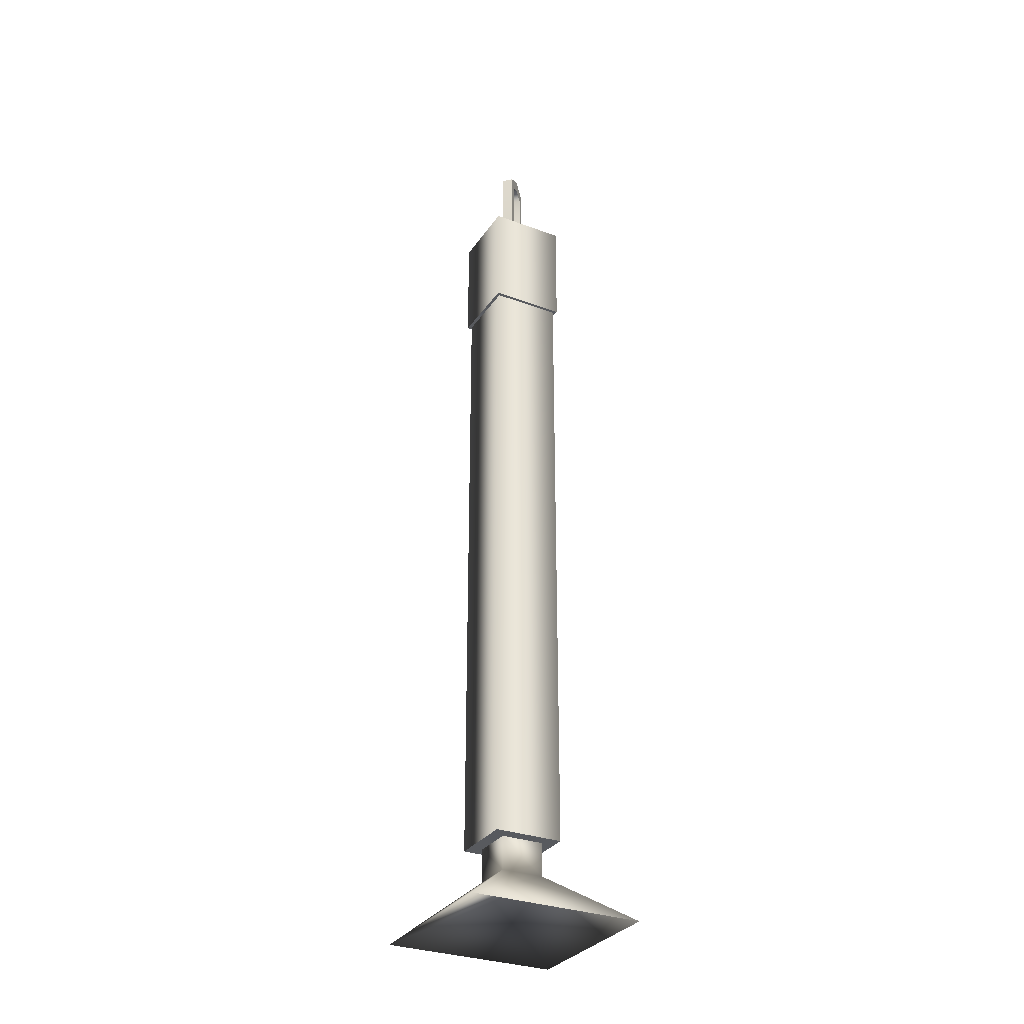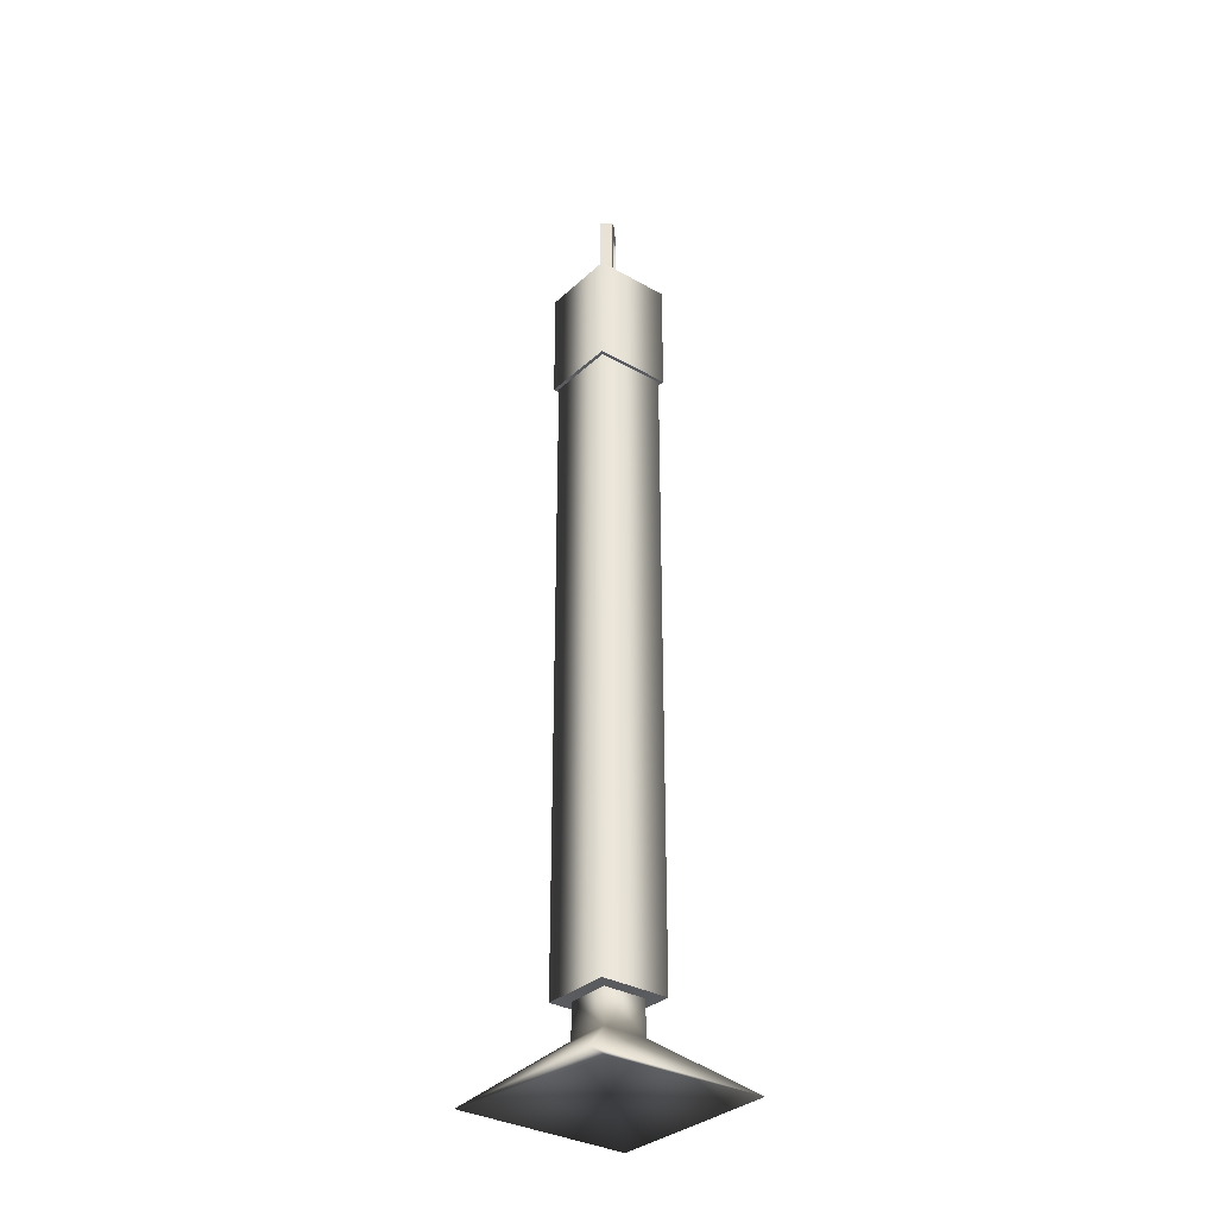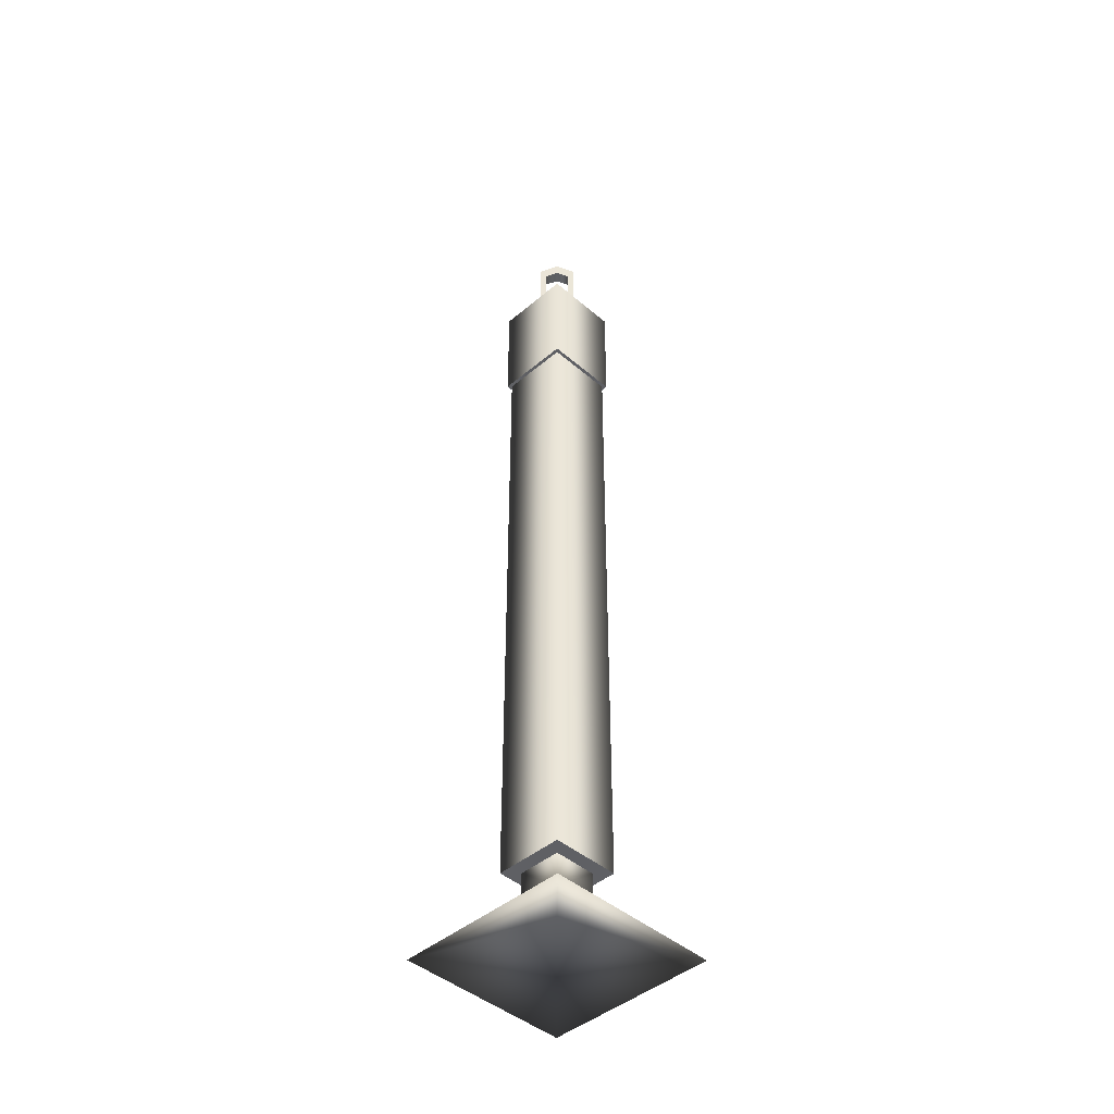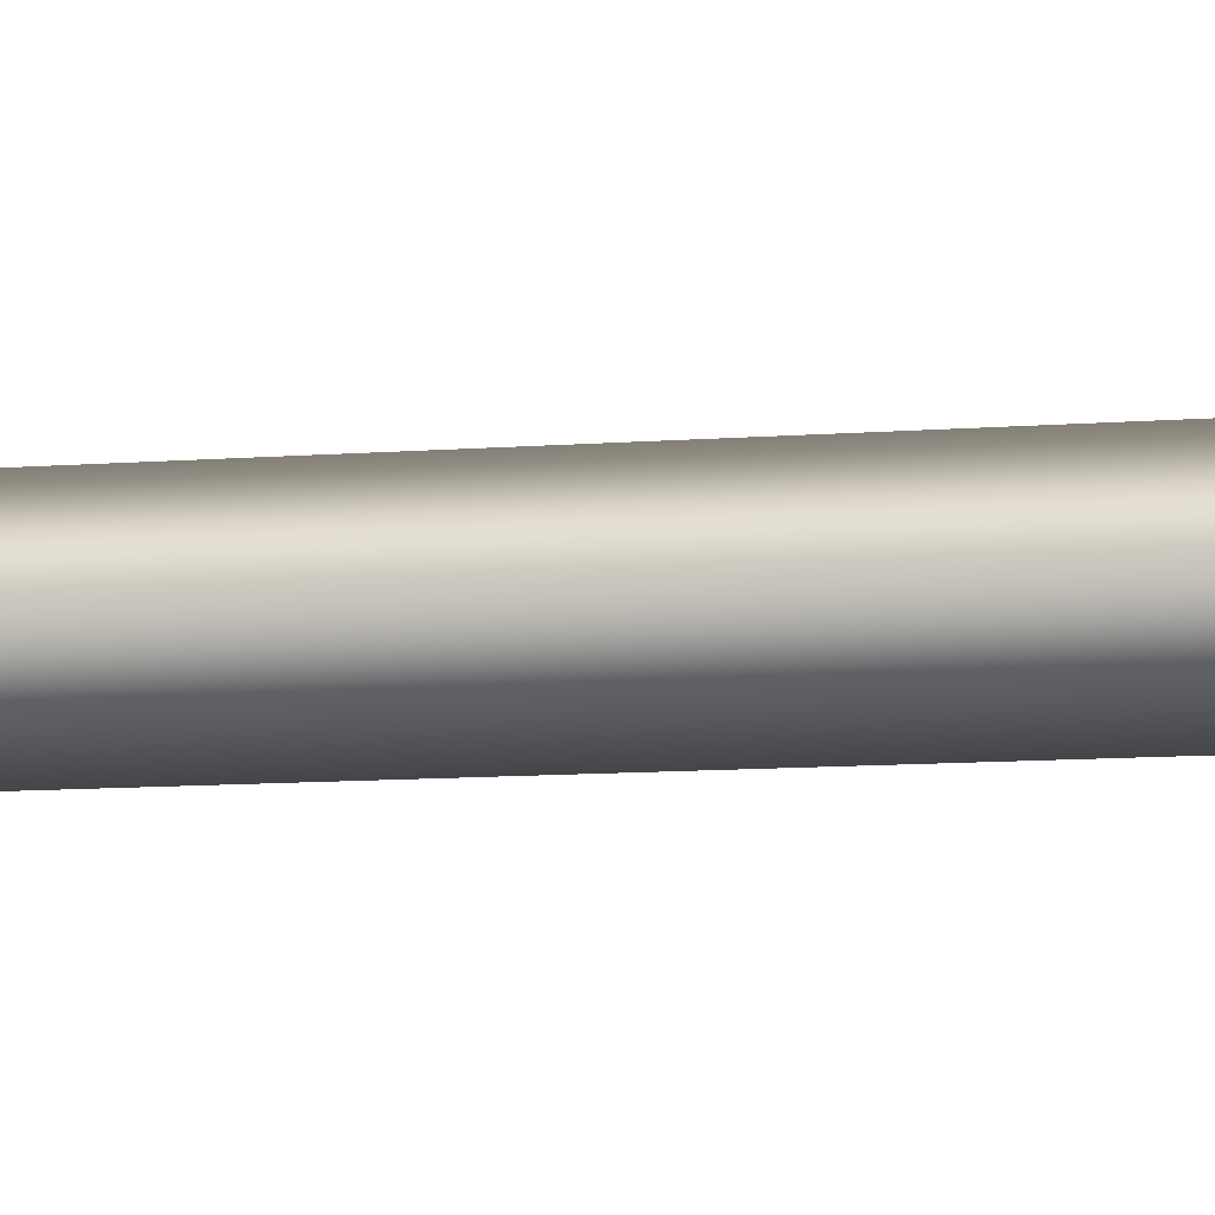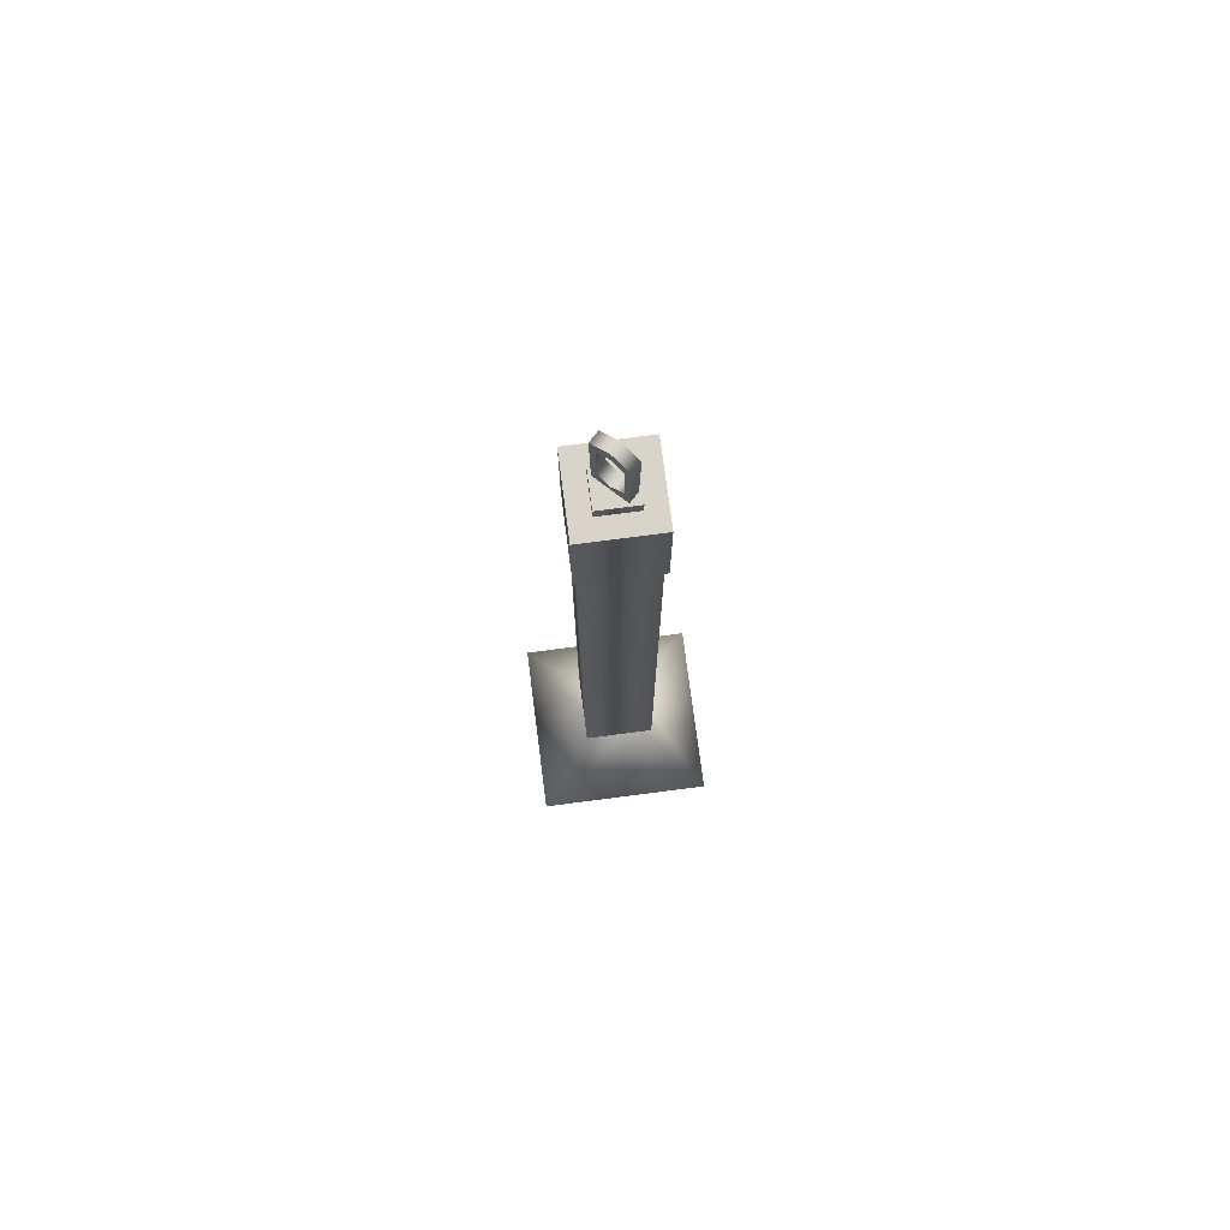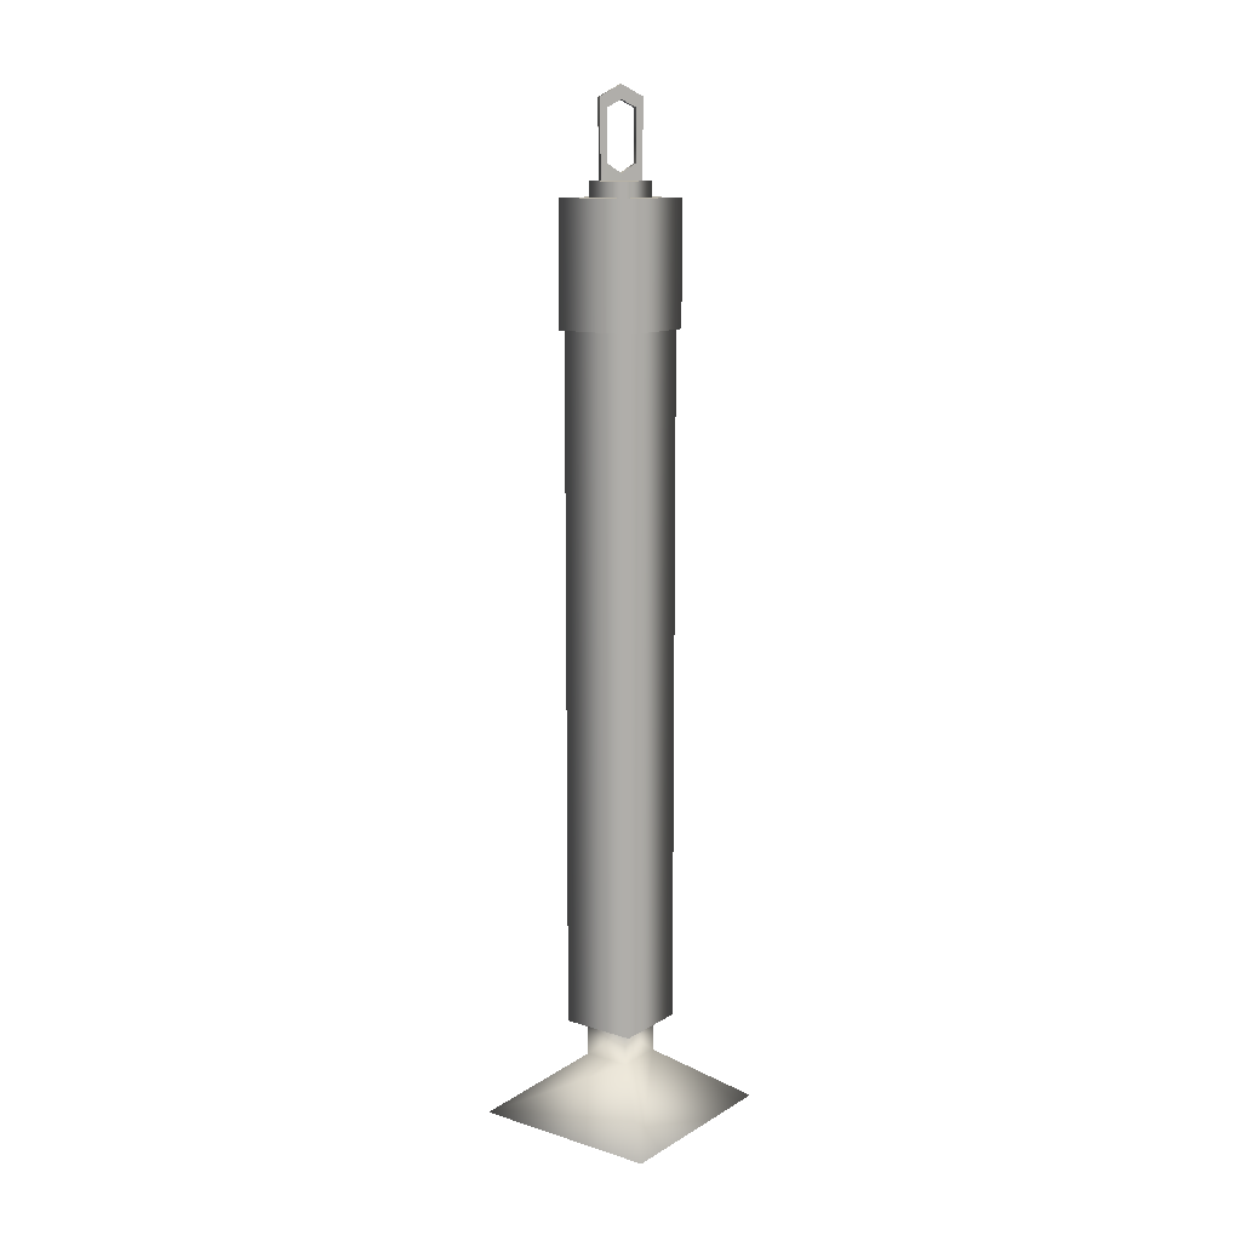
<metadata>
{"format":"obj","ext":"obj","renderer":"f3d","projection":"perspective","resolution":1024,"background":"white","views":[{"elev":-30.8,"azim":106.9,"up":"+Y"},{"elev":-32.7,"azim":96.5,"up":"+Y"},{"elev":-44.2,"azim":179.8,"up":"+Y"},{"elev":-9.1,"azim":102.6,"up":"+Z"},{"elev":75.6,"azim":37.6,"up":"+Y"},{"elev":12.5,"azim":-8.5,"up":"+Y"}]}
</metadata>
<code>
g default
v -1e-06 0.1249 -0.07114
v -0.07114 0.1249 8e-06
v -1e-06 0.1249 0.07114
v 0.07114 0.1249 8e-06
v -1e-06 1.214 -0.03913
v -0.03912 1.214 8e-06
v -1e-06 1.214 0.03912
v 0.03912 1.214 8e-06
v 0.04426 0.1249 8e-06
v -1e-06 0.1249 0.04428
v -0.04427 0.1249 8e-06
v -1e-06 0.1249 -0.04428
v 0.04426 0.07605 8e-06
v -1e-06 0.07605 0.04428
v -0.04427 0.07605 8e-06
v -1e-06 0.07605 -0.04428
v 0.1802 -0.000431 8e-06
v -1e-06 -0.000431 0.1802
v -0.1802 -0.000431 8e-06
v -1e-06 -0.000431 -0.1802
v -1e-06 1.051 0.07114
v -0.07114 1.051 8e-06
v -1e-06 1.051 -0.07114
v 0.07114 1.051 8e-06
v -1e-06 1.051 0.07807
v -1e-06 1.214 0.07807
v -0.07808 1.051 8e-06
v -0.07808 1.214 8e-06
v -1e-06 1.051 -0.07807
v -1e-06 1.214 -0.07807
v 0.07808 1.051 8e-06
v 0.07808 1.214 8e-06
v -1e-06 1.234 -0.03913
v -0.03912 1.234 8e-06
v -1e-06 1.234 0.03912
v 0.03912 1.234 8e-06
v 0.02561 1.234 -0.008462
v -1e-06 1.234 -0.008584
v -0.0256 1.234 -0.008462
v -0.0256 1.234 0.008445
v -1e-06 1.234 0.008614
v 0.02561 1.234 0.008445
v -1e-06 1.351 -0.008567
v -0.02741 1.336 -0.008462
v -0.02741 1.336 0.008432
v -1e-06 1.351 0.008594
v 0.02741 1.336 0.008432
v 0.02741 1.336 -0.008462
v -1e-06 1.244 0.008566
v -1e-06 1.244 -0.008552
v -0.01846 1.256 0.00849
v 0.01846 1.256 0.00849
v -1e-06 1.333 0.008537
v -0.01846 1.323 0.00849
v 0.01846 1.323 0.00849
v -0.01846 1.256 -0.008495
v 0.01846 1.256 -0.008495
v -0.01846 1.323 -0.008495
v -1e-06 1.333 -0.008538
v 0.01846 1.323 -0.008495
v -1e-06 0.05594 8e-06
g Gen_const_bollard_02_lod2_001
f 23 1 2 22
f 22 2 3 21
f 23 24 4 1
f 10 9 4 3
f 11 10 3 2
f 12 11 2 1
f 12 1 4 9
f 15 14 10 11
f 16 15 11 12
f 16 12 9 13
f 13 14 18 17
f 14 15 19 18
f 15 16 20 19
f 16 13 17 20
f 26 25 31 32
f 28 27 25 26
f 30 29 27 28
f 30 32 31 29
f 25 21 24 31
f 28 26 7 6
f 27 22 21 25
f 30 28 6 5
f 29 23 22 27
f 30 5 8 32
f 29 31 24 23
f 26 32 8 7
f 33 5 6 34
f 34 6 7 35
f 35 7 8 36
f 33 36 8 5
f 39 34 40
f 42 36 37
f 46 43 44 45
f 44 39 40 45
f 47 42 37 48
f 47 48 43 46
f 51 40 41 49
f 46 45 54 53
f 54 45 40 51
f 47 46 53 55
f 57 37 38 50
f 44 43 59 58
f 43 48 60 59
f 60 48 37 57
f 21 3 4 24
f 53 54 58 59
f 55 53 59 60
f 58 54 51 56
f 51 49 50 56
f 49 52 57 50
f 60 57 52 55
f 10 14 13 9
f 17 18 61
f 18 19 61
f 19 20 61
f 20 17 61
f 58 56 39 44
f 55 52 42 47
f 56 50 38 39
f 52 49 41 42
f 39 38 33
f 40 35 41
f 42 41 35
f 37 33 38
f 40 34 35
f 42 35 36
f 37 36 33
f 39 33 34

</code>
